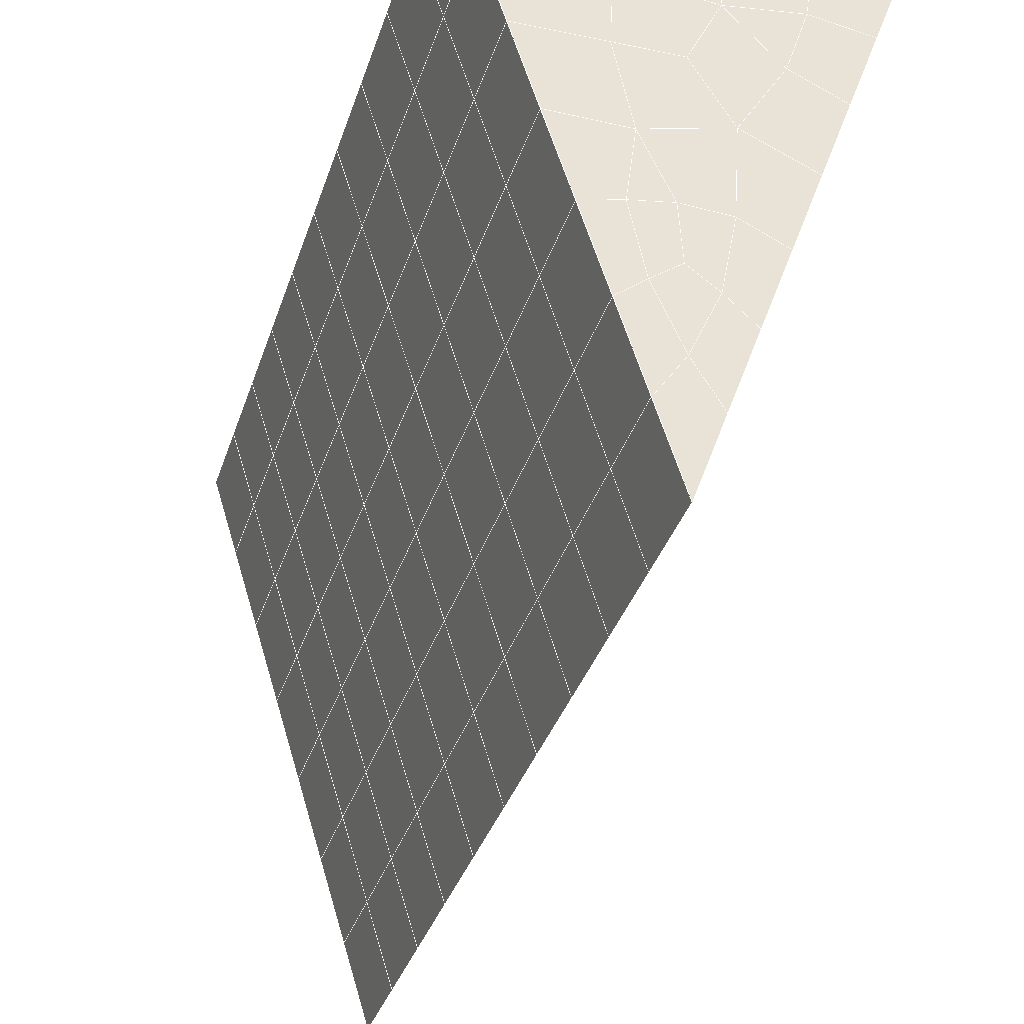
<metadata>
{"format":"obj","ext":"obj","renderer":"f3d","projection":"perspective","resolution":1024,"background":"white","views":[{"elev":-40.3,"azim":-17.2,"up":"+Y"}]}
</metadata>
<code>
v 49 1.55 20.7
v 51 1.55 20.7
v 50.89 -0.3926 20.57
v 49.04 -0.7054 20.54
v 49 1.397 22.9
v 51 1.397 22.9
v 49 1.244 25.09
v 51 1.243 25.09
v 49 1.09 27.29
v 51 1.09 27.29
v 49 0.9365 29.48
v 51 0.9365 29.48
v 49 0.7828 31.68
v 51 0.7831 31.68
v 49 0.6295 33.87
v 51 0.6296 33.87
v 49 0.476 36.06
v 51 0.476 36.06
v 49 0.3226 38.26
v 51 0.3228 38.26
v 49 0.1694 40.45
v 51 0.1693 40.45
v 49 0.01555 42.65
v 51 0.01603 42.65
v 48.58 -2.147 42.5
v 50.89 -2.311 42.49
v 48.54 -4.134 42.36
v 50.12 -4.045 42.37
v 49.04 -6.343 42.2
v 51.13 -5.665 42.25
v 49.84 -8.01 42.09
v 51.02 -8.027 42.09
v 49.96 -9.491 41.98
v 50.68 -10 41.95
v 49.26 -10.07 41.94
v 49.99 -11.67 41.83
v 48.57 -10.67 41.9
v 49.29 -12.81 41.75
v 48.57 -10.52 39.71
v 49.29 -12.66 39.56
v 48.57 -10.37 37.51
v 49.29 -12.5 37.36
v 48.57 -10.21 35.32
v 49.29 -12.35 35.17
v 48.57 -10.06 33.12
v 49.29 -12.2 32.97
v 48.57 -9.905 30.93
v 49.29 -12.04 30.78
v 48.57 -9.751 28.73
v 49.29 -11.89 28.58
v 48.57 -9.598 26.54
v 49.29 -11.74 26.39
v 48.57 -9.445 24.34
v 49.29 -11.58 24.2
v 48.57 -9.291 22.15
v 49.29 -11.43 22
v 48.57 -9.138 19.96
v 49.29 -11.28 19.81
v 50.01 -8.766 19.98
v 50 -10.65 19.85
v 51.43 -9.138 19.96
v 50.71 -11.28 19.81
v 51.43 -9.291 22.15
v 50.71 -11.43 22
v 51.43 -9.445 24.34
v 50.71 -11.58 24.19
v 51.43 -9.598 26.54
v 50.71 -11.74 26.39
v 51.43 -9.751 28.73
v 50.71 -11.89 28.58
v 51.43 -9.905 30.93
v 50.71 -12.04 30.78
v 51.43 -10.06 33.12
v 50.71 -12.2 32.97
v 51.43 -10.21 35.32
v 50.71 -12.35 35.17
v 51.43 -10.37 37.51
v 50.71 -12.5 37.36
v 51.43 -10.52 39.71
v 50.71 -12.66 39.56
v 51.43 -10.67 41.9
v 50.71 -12.81 41.75
v 52.14 -8.535 42.05
v 52.14 -8.381 39.86
v 52.14 -8.228 37.66
v 52.14 -8.074 35.47
v 52.14 -7.921 33.27
v 52.14 -7.767 31.08
v 52.14 -7.614 28.88
v 52.14 -7.46 26.69
v 52.14 -7.307 24.49
v 52.14 -7.153 22.3
v 52.14 -7 20.1
v 50.04 -6.14 20.16
v 47.86 -7 20.11
v 47.86 -7.153 22.3
v 47.86 -7.307 24.49
v 47.86 -7.46 26.69
v 47.86 -7.614 28.88
v 47.86 -7.767 31.08
v 47.86 -7.921 33.27
v 47.86 -8.074 35.47
v 47.86 -8.228 37.66
v 47.86 -8.381 39.86
v 47.86 -8.535 42.05
v 48.84 -8.232 42.07
v 50 -14.95 41.6
v 50 -14.79 39.41
v 50 -14.64 37.21
v 50 -14.49 35.02
v 50 -14.33 32.82
v 50 -14.18 30.63
v 50 -14.03 28.43
v 50 -13.87 26.24
v 50 -13.72 24.05
v 50 -13.57 21.85
v 50 -13.41 19.66
v 51.49 -4.127 20.31
v 52.86 -4.863 20.25
v 52.19 -2.404 20.43
v 53.57 -2.725 20.4
v 52.62 -0.425 20.56
v 54.29 -0.5873 20.55
v 53 1.55 20.7
v 55 1.55 20.7
v 53 1.397 22.9
v 55 1.397 22.9
v 53 1.243 25.09
v 55 1.243 25.09
v 53 1.09 27.29
v 55 1.09 27.29
v 53 0.9367 29.48
v 55 0.9365 29.48
v 53 0.7832 31.68
v 55 0.7833 31.68
v 53 0.6294 33.87
v 55 0.6294 33.87
v 53 0.4761 36.06
v 55 0.4759 36.06
v 53 0.3227 38.26
v 55 0.3228 38.26
v 53 0.1691 40.45
v 55 0.1691 40.45
v 53 0.01559 42.65
v 55 0.01581 42.65
v 52.76 -1.936 42.51
v 54.29 -2.122 42.5
v 52.24 -3.673 42.39
v 53.57 -4.259 42.35
v 52.86 -6.397 42.2
v 47.14 -6.397 42.2
v 46.43 -4.26 42.35
v 45.71 -2.122 42.5
v 47 0.01583 42.65
v 47 0.1695 40.45
v 47 0.3229 38.26
v 47 0.4762 36.06
v 47 0.6295 33.87
v 47 0.7831 31.68
v 47 0.9366 29.48
v 47 1.09 27.29
v 47 1.243 25.09
v 47 1.397 22.9
v 47 1.55 20.7
v 47.23 -0.3788 20.57
v 48.83 -3.939 20.32
v 50.46 -2.463 20.42
v 47.14 -4.863 20.25
v 47.14 -5.016 22.45
v 47.14 -5.17 24.64
v 47.14 -5.323 26.84
v 47.14 -5.476 29.03
v 47.14 -5.63 31.23
v 47.14 -5.783 33.42
v 47.14 -5.937 35.62
v 47.14 -6.09 37.81
v 47.14 -6.244 40.01
v 52.86 -5.016 22.45
v 52.86 -5.169 24.64
v 52.86 -5.323 26.84
v 52.86 -5.476 29.03
v 52.86 -5.63 31.23
v 52.86 -5.783 33.42
v 52.86 -5.937 35.62
v 52.86 -6.09 37.81
v 52.86 -6.244 40.01
v 53.57 -4.106 40.16
v 53.57 -3.953 37.96
v 53.57 -3.799 35.77
v 53.57 -3.645 33.57
v 53.57 -3.492 31.38
v 53.57 -3.339 29.18
v 53.57 -3.185 26.99
v 53.57 -3.032 24.79
v 53.57 -2.878 22.6
v 54.29 -1.969 40.3
v 54.29 -1.815 38.11
v 54.29 -1.661 35.92
v 54.29 -1.508 33.72
v 54.29 -1.355 31.53
v 54.29 -1.201 29.33
v 54.29 -1.048 27.14
v 54.29 -0.8942 24.94
v 54.29 -0.7409 22.75
v 47.79 -2.07 20.45
v 46.43 -2.725 20.4
v 46.43 -2.878 22.6
v 46.43 -3.032 24.79
v 46.43 -3.185 26.99
v 46.43 -3.339 29.18
v 46.43 -3.492 31.38
v 46.43 -3.646 33.57
v 46.43 -3.799 35.77
v 46.43 -3.953 37.96
v 46.43 -4.106 40.16
v 45.71 -0.5871 20.55
v 45.71 -0.7407 22.75
v 45.71 -0.894 24.94
v 45.71 -1.048 27.14
v 45.71 -1.201 29.33
v 45.71 -1.355 31.53
v 45.71 -1.508 33.72
v 45.71 -1.662 35.92
v 45.71 -1.815 38.11
v 45.71 -1.968 40.3
v 45 1.55 20.7
v 45 1.397 22.9
v 45 1.243 25.09
v 45 1.09 27.29
v 45 0.9365 29.48
v 45 0.7831 31.68
v 45 0.6297 33.87
v 45 0.4761 36.06
v 45 0.3224 38.26
v 45 0.1691 40.45
v 45 0.01576 42.65
v 49.96 -9.491 41.98
v 49.84 -8.01 42.09
v 49.04 -6.343 42.2
v 47.14 -6.397 42.2
v 47.14 -6.244 40.01
v 47.86 -8.381 39.86
v 48.57 -10.52 39.71
v 49.29 -12.66 39.56
v 49.29 -12.81 41.75
v 50 -14.95 41.6
v 50.71 -12.81 41.75
v 50.71 -12.66 39.56
v 51.43 -10.52 39.71
v 51.43 -10.67 41.9
v 52.14 -8.535 42.05
v 51.02 -8.027 42.09
v 51.13 -5.665 42.25
v 48.84 -8.232 42.07
v 47.86 -8.535 42.05
v 48.57 -10.67 41.9
v 49.99 -11.67 41.83
v 50.68 -10 41.95
v 49.26 -10.07 41.94
v 48.57 -10.37 37.51
v 47.86 -8.228 37.66
v 47.14 -6.09 37.81
v 46.43 -3.953 37.96
v 46.43 -4.106 40.16
v 46.43 -4.26 42.35
v 48.54 -4.134 42.36
v 52.24 -3.673 42.39
v 50.89 -2.311 42.49
v 50.12 -4.045 42.36
v 52.86 -6.397 42.2
v 52.14 -8.381 39.86
v 51.43 -10.37 37.51
v 50.71 -12.5 37.36
v 50 -14.79 39.41
v 45.71 -2.122 42.5
v 45.71 -1.968 40.3
v 45.71 -1.815 38.11
v 45.71 -1.662 35.92
v 46.43 -3.799 35.77
v 47.14 -5.937 35.62
v 47.86 -8.074 35.47
v 52.76 -1.936 42.51
v 53.57 -4.259 42.35
v 53.57 -4.106 40.16
v 52.86 -6.244 40.01
v 52.86 -6.09 37.81
v 52.14 -8.228 37.66
v 52.14 -8.074 35.47
v 51.43 -10.21 35.32
v 51.43 -10.06 33.12
v 50.71 -12.2 32.97
v 50.71 -12.35 35.17
v 50 -14.49 35.02
v 50 -14.64 37.21
v 49.29 -12.5 37.36
v 54.29 -2.122 42.5
v 53 0.01559 42.65
v 51 0.01603 42.65
v 48.58 -2.147 42.5
v 55 0.01581 42.65
v 55 0.1691 40.45
v 55 0.3228 38.26
v 55 0.4759 36.06
v 54.29 -1.661 35.92
v 54.29 -1.508 33.72
v 53.57 -3.645 33.57
v 53.57 -3.492 31.38
v 52.86 -5.63 31.23
v 52.86 -5.476 29.03
v 52.14 -7.614 28.88
v 52.14 -7.46 26.69
v 51.43 -9.598 26.54
v 51.43 -9.445 24.34
v 50.71 -11.58 24.19
v 50.71 -11.74 26.39
v 50 -13.87 26.24
v 50 -14.03 28.43
v 49.29 -11.89 28.58
v 49.29 -12.04 30.78
v 48.57 -9.905 30.93
v 48.57 -10.06 33.12
v 47.86 -7.921 33.27
v 48.57 -10.21 35.32
v 49.29 -12.2 32.97
v 50 -14.18 30.63
v 50.71 -11.89 28.58
v 51.43 -9.751 28.73
v 52.14 -7.767 31.08
v 52.86 -5.783 33.42
v 53.57 -3.799 35.77
v 54.29 -1.815 38.11
v 53 0.3227 38.26
v 53 0.1691 40.45
v 54.29 -1.969 40.3
v 53.57 -3.953 37.96
v 52.86 -5.937 35.62
v 52.14 -7.921 33.27
v 51.43 -9.905 30.93
v 50.71 -12.04 30.78
v 50 -14.33 32.82
v 49.29 -12.35 35.17
v 51 0.1693 40.45
v 49 0.01555 42.65
v 45 0.01576 42.65
v 45 0.1691 40.45
v 45 0.3224 38.26
v 45 0.4761 36.06
v 45.71 -1.508 33.72
v 46.43 -3.646 33.57
v 47.14 -5.783 33.42
v 47 0.1695 40.45
v 49 0.1694 40.45
v 51 0.3228 38.26
v 53 0.4761 36.06
v 55 0.6294 33.87
v 54.29 -1.355 31.53
v 53.57 -3.339 29.18
v 52.86 -5.323 26.84
v 52.14 -7.307 24.49
v 51.43 -9.291 22.15
v 50.71 -11.43 22
v 50 -13.72 24.05
v 49.29 -11.74 26.39
v 48.57 -9.751 28.73
v 47.86 -7.767 31.08
v 47.14 -5.63 31.23
v 47.86 -7.614 28.88
v 48.57 -9.598 26.54
v 49.29 -11.58 24.19
v 50 -13.57 21.85
v 50.71 -11.28 19.81
v 51.43 -9.138 19.96
v 52.14 -7.153 22.3
v 52.86 -5.169 24.64
v 53.57 -3.185 26.99
v 54.29 -1.201 29.33
v 55 0.7833 31.68
v 53 0.6294 33.87
v 51 0.476 36.06
v 49 0.3226 38.26
v 47 0.01583 42.65
v 50 -13.41 19.66
v 49.29 -11.28 19.81
v 49.29 -11.43 22
v 48.57 -9.291 22.15
v 48.57 -9.445 24.34
v 47.86 -7.307 24.49
v 47.86 -7.46 26.69
v 47.14 -5.323 26.84
v 47.14 -5.476 29.03
v 46.43 -3.339 29.18
v 46.43 -3.492 31.38
v 50 -10.65 19.85
v 50.01 -8.766 19.98
v 52.14 -7 20.1
v 52.86 -5.016 22.45
v 53.57 -3.032 24.79
v 54.29 -1.048 27.14
v 55 0.9365 29.48
v 53 0.7832 31.68
v 51 0.6296 33.87
v 49 0.476 36.06
v 47 0.3229 38.26
v 47 0.4762 36.06
v 45 0.6297 33.87
v 45.71 -1.355 31.53
v 48.57 -9.138 19.96
v 47.86 -7.153 22.3
v 47.14 -5.17 24.64
v 46.43 -3.185 26.99
v 45.71 -1.201 29.33
v 45 0.7831 31.68
v 47 0.6295 33.87
v 49 0.6295 33.87
v 47 0.7831 31.68
v 45 0.9365 29.48
v 45.71 -1.048 27.14
v 46.43 -3.032 24.79
v 47.14 -5.016 22.45
v 47.86 -7 20.1
v 50.04 -6.14 20.16
v 52.86 -4.863 20.25
v 53.57 -2.878 22.6
v 54.29 -0.8942 24.94
v 55 1.09 27.29
v 53 0.9367 29.48
v 51 0.7831 31.68
v 49 0.7828 31.68
v 47 0.9366 29.48
v 45 1.09 27.29
v 45.71 -0.894 24.94
v 46.43 -2.878 22.6
v 47.14 -4.863 20.25
v 51.49 -4.127 20.31
v 53.57 -2.725 20.4
v 54.29 -0.7409 22.75
v 55 1.243 25.09
v 53 1.09 27.29
v 51 0.9365 29.48
v 49 0.9365 29.48
v 47 1.09 27.29
v 45 1.243 25.09
v 45.71 -0.7407 22.75
v 46.43 -2.725 20.4
v 48.83 -3.939 20.32
v 55 1.55 20.7
v 53 1.55 20.7
v 52.62 -0.425 20.56
v 50.89 -0.3926 20.57
v 50.46 -2.463 20.42
v 52.19 -2.404 20.43
v 54.29 -0.5873 20.55
v 55 1.397 22.9
v 53 1.397 22.9
v 53 1.243 25.09
v 51 1.243 25.09
v 49 1.244 25.09
v 47 1.243 25.09
v 45 1.397 22.9
v 45.71 -0.5871 20.55
v 47.79 -2.07 20.45
v 51 1.09 27.29
v 49 1.09 27.29
v 51 1.397 22.9
v 51 1.55 20.7
v 49 1.397 22.9
v 47 1.397 22.9
v 45 1.55 20.7
v 47.23 -0.3788 20.57
v 49.04 -0.7054 20.54
v 49 1.55 20.7
v 47 1.55 20.7
f 1 2 3
f 1 3 4
f 5 6 2
f 5 2 1
f 7 8 6
f 7 6 5
f 9 10 8
f 9 8 7
f 11 12 10
f 11 10 9
f 13 14 12
f 13 12 11
f 15 16 14
f 15 14 13
f 17 18 16
f 17 16 15
f 19 20 18
f 19 18 17
f 21 22 20
f 21 20 19
f 23 24 22
f 23 22 21
f 25 26 24
f 25 24 23
f 27 28 26
f 27 26 25
f 29 30 28
f 29 28 27
f 31 32 30
f 31 30 29
f 33 34 32
f 33 32 31
f 35 36 34
f 35 34 33
f 37 38 36
f 37 36 35
f 39 40 38
f 39 38 37
f 41 42 40
f 41 40 39
f 43 44 42
f 43 42 41
f 45 46 44
f 45 44 43
f 47 48 46
f 47 46 45
f 49 50 48
f 49 48 47
f 51 52 50
f 51 50 49
f 53 54 52
f 53 52 51
f 55 56 54
f 55 54 53
f 57 58 56
f 57 56 55
f 59 60 58
f 59 58 57
f 61 62 60
f 61 60 59
f 63 64 62
f 63 62 61
f 65 66 64
f 65 64 63
f 67 68 66
f 67 66 65
f 69 70 68
f 69 68 67
f 71 72 70
f 71 70 69
f 73 74 72
f 73 72 71
f 75 76 74
f 75 74 73
f 77 78 76
f 77 76 75
f 79 80 78
f 79 78 77
f 81 82 80
f 81 80 79
f 34 36 82
f 34 82 81
f 81 83 32
f 81 32 34
f 79 84 83
f 79 83 81
f 77 85 84
f 77 84 79
f 75 86 85
f 75 85 77
f 73 87 86
f 73 86 75
f 71 88 87
f 71 87 73
f 69 89 88
f 69 88 71
f 67 90 89
f 67 89 69
f 65 91 90
f 65 90 67
f 63 92 91
f 63 91 65
f 61 93 92
f 61 92 63
f 59 94 93
f 59 93 61
f 57 95 94
f 57 94 59
f 55 96 95
f 55 95 57
f 53 97 96
f 53 96 55
f 51 98 97
f 51 97 53
f 49 99 98
f 49 98 51
f 47 100 99
f 47 99 49
f 45 101 100
f 45 100 47
f 43 102 101
f 43 101 45
f 41 103 102
f 41 102 43
f 39 104 103
f 39 103 41
f 37 105 104
f 37 104 39
f 35 106 105
f 35 105 37
f 33 31 106
f 33 106 35
f 107 82 36
f 107 36 38
f 108 80 82
f 108 82 107
f 109 78 80
f 109 80 108
f 110 76 78
f 110 78 109
f 111 74 76
f 111 76 110
f 112 72 74
f 112 74 111
f 113 70 72
f 113 72 112
f 114 68 70
f 114 70 113
f 115 66 68
f 115 68 114
f 116 64 66
f 116 66 115
f 117 62 64
f 117 64 116
f 58 60 62
f 58 62 117
f 116 56 58
f 116 58 117
f 115 54 56
f 115 56 116
f 114 52 54
f 114 54 115
f 113 50 52
f 113 52 114
f 112 48 50
f 112 50 113
f 111 46 48
f 111 48 112
f 110 44 46
f 110 46 111
f 109 42 44
f 109 44 110
f 108 40 42
f 108 42 109
f 107 38 40
f 107 40 108
f 118 119 93
f 118 93 94
f 120 121 119
f 120 119 118
f 122 123 121
f 122 121 120
f 124 125 123
f 124 123 122
f 126 127 125
f 126 125 124
f 128 129 127
f 128 127 126
f 130 131 129
f 130 129 128
f 132 133 131
f 132 131 130
f 134 135 133
f 134 133 132
f 136 137 135
f 136 135 134
f 138 139 137
f 138 137 136
f 140 141 139
f 140 139 138
f 142 143 141
f 142 141 140
f 144 145 143
f 144 143 142
f 146 147 145
f 146 145 144
f 148 149 147
f 148 147 146
f 30 150 149
f 30 149 148
f 32 83 150
f 32 150 30
f 29 151 105
f 29 105 106
f 27 152 151
f 27 151 29
f 25 153 152
f 25 152 27
f 23 154 153
f 23 153 25
f 21 155 154
f 21 154 23
f 19 156 155
f 19 155 21
f 17 157 156
f 17 156 19
f 15 158 157
f 15 157 17
f 13 159 158
f 13 158 15
f 11 160 159
f 11 159 13
f 9 161 160
f 9 160 11
f 7 162 161
f 7 161 9
f 5 163 162
f 5 162 7
f 1 164 163
f 1 163 5
f 4 165 164
f 4 164 1
f 94 166 167
f 94 167 118
f 95 168 166
f 95 166 94
f 96 169 168
f 96 168 95
f 97 170 169
f 97 169 96
f 98 171 170
f 98 170 97
f 99 172 171
f 99 171 98
f 100 173 172
f 100 172 99
f 101 174 173
f 101 173 100
f 102 175 174
f 102 174 101
f 103 176 175
f 103 175 102
f 104 177 176
f 104 176 103
f 105 151 177
f 105 177 104
f 178 92 93
f 178 93 119
f 179 91 92
f 179 92 178
f 180 90 91
f 180 91 179
f 181 89 90
f 181 90 180
f 182 88 89
f 182 89 181
f 183 87 88
f 183 88 182
f 184 86 87
f 184 87 183
f 185 85 86
f 185 86 184
f 186 84 85
f 186 85 185
f 150 83 84
f 150 84 186
f 186 187 149
f 186 149 150
f 185 188 187
f 185 187 186
f 184 189 188
f 184 188 185
f 183 190 189
f 183 189 184
f 182 191 190
f 182 190 183
f 181 192 191
f 181 191 182
f 180 193 192
f 180 192 181
f 179 194 193
f 179 193 180
f 178 195 194
f 178 194 179
f 119 121 195
f 119 195 178
f 187 196 147
f 187 147 149
f 188 197 196
f 188 196 187
f 189 198 197
f 189 197 188
f 190 199 198
f 190 198 189
f 191 200 199
f 191 199 190
f 192 201 200
f 192 200 191
f 193 202 201
f 193 201 192
f 194 203 202
f 194 202 193
f 195 204 203
f 195 203 194
f 121 123 204
f 121 204 195
f 196 143 145
f 196 145 147
f 197 141 143
f 197 143 196
f 198 139 141
f 198 141 197
f 199 137 139
f 199 139 198
f 200 135 137
f 200 137 199
f 201 133 135
f 201 135 200
f 202 131 133
f 202 133 201
f 203 129 131
f 203 131 202
f 204 127 129
f 204 129 203
f 123 125 127
f 123 127 204
f 166 205 4
f 166 4 167
f 168 206 205
f 168 205 166
f 169 207 206
f 169 206 168
f 170 208 207
f 170 207 169
f 171 209 208
f 171 208 170
f 172 210 209
f 172 209 171
f 173 211 210
f 173 210 172
f 174 212 211
f 174 211 173
f 175 213 212
f 175 212 174
f 176 214 213
f 176 213 175
f 177 215 214
f 177 214 176
f 151 152 215
f 151 215 177
f 144 24 26
f 144 26 146
f 142 22 24
f 142 24 144
f 140 20 22
f 140 22 142
f 138 18 20
f 138 20 140
f 136 16 18
f 136 18 138
f 134 14 16
f 134 16 136
f 132 12 14
f 132 14 134
f 130 10 12
f 130 12 132
f 128 8 10
f 128 10 130
f 126 6 8
f 126 8 128
f 124 2 6
f 124 6 126
f 122 3 2
f 122 2 124
f 120 167 3
f 120 3 122
f 206 216 165
f 206 165 205
f 207 217 216
f 207 216 206
f 208 218 217
f 208 217 207
f 209 219 218
f 209 218 208
f 210 220 219
f 210 219 209
f 211 221 220
f 211 220 210
f 212 222 221
f 212 221 211
f 213 223 222
f 213 222 212
f 214 224 223
f 214 223 213
f 215 225 224
f 215 224 214
f 152 153 225
f 152 225 215
f 216 226 164
f 216 164 165
f 217 227 226
f 217 226 216
f 218 228 227
f 218 227 217
f 219 229 228
f 219 228 218
f 220 230 229
f 220 229 219
f 221 231 230
f 221 230 220
f 222 232 231
f 222 231 221
f 223 233 232
f 223 232 222
f 224 234 233
f 224 233 223
f 225 235 234
f 225 234 224
f 153 236 235
f 153 235 225
f 227 163 164
f 227 164 226
f 228 162 163
f 228 163 227
f 229 161 162
f 229 162 228
f 230 160 161
f 230 161 229
f 231 159 160
f 231 160 230
f 232 158 159
f 232 159 231
f 233 157 158
f 233 158 232
f 234 156 157
f 234 157 233
f 235 155 156
f 235 156 234
f 236 154 155
f 236 155 235
f 28 30 148
f 28 148 26
f 167 4 3
f 4 205 165
f 120 118 167
f 154 236 153
f 148 146 26
f 31 29 106
l 237 238
l 238 239
l 239 240
l 240 241
l 241 242
l 242 243
l 243 244
l 244 245
l 245 246
l 246 247
l 247 248
l 248 249
l 249 250
l 250 251
l 251 252
l 252 253
l 253 239
l 239 254
l 254 255
l 255 256
l 256 245
l 245 257
l 257 247
l 247 250
l 250 258
l 258 252
l 252 238
l 238 254
l 254 259
l 259 237
l 237 258
l 258 257
l 257 259
l 259 256
l 256 243
l 243 260
l 260 261
l 261 262
l 262 263
l 263 264
l 264 265
l 265 266
l 266 239
l 253 267
l 267 268
l 268 269
l 269 253
l 253 270
l 270 251
l 251 271
l 271 249
l 249 272
l 272 273
l 273 248
l 248 274
l 274 246
l 240 265
l 265 275
l 275 276
l 276 277
l 277 278
l 278 279
l 279 280
l 280 281
l 281 261
l 261 242
l 242 255
l 255 240
l 268 282
l 282 267
l 267 283
l 283 284
l 284 285
l 285 286
l 286 287
l 287 288
l 288 289
l 289 290
l 290 291
l 291 292
l 292 293
l 293 294
l 294 295
l 295 244
l 244 274
l 274 294
l 294 273
l 273 292
l 292 289
l 289 272
l 272 287
l 287 271
l 271 285
l 285 270
l 270 283
l 283 296
l 296 282
l 282 297
l 297 298
l 298 268
l 268 299
l 299 266
l 266 269
l 300 301
l 301 302
l 302 303
l 303 304
l 304 305
l 305 306
l 306 307
l 307 308
l 308 309
l 309 310
l 310 311
l 311 312
l 312 313
l 313 314
l 314 315
l 315 316
l 316 317
l 317 318
l 318 319
l 319 320
l 320 321
l 321 322
l 322 281
l 281 323
l 323 321
l 321 324
l 324 319
l 319 325
l 325 317
l 317 326
l 326 315
l 315 312
l 312 327
l 327 310
l 310 328
l 328 308
l 308 329
l 329 306
l 306 330
l 330 304
l 304 331
l 331 302
l 302 332
l 332 333
l 333 297
l 297 300
l 300 296
l 296 334
l 334 331
l 331 335
l 335 330
l 330 336
l 336 329
l 329 337
l 337 328
l 328 338
l 338 327
l 327 326
l 326 339
l 339 325
l 325 340
l 340 324
l 324 341
l 341 323
l 323 260
l 260 295
l 295 341
l 341 293
l 293 340
l 340 291
l 291 339
l 339 338
l 338 290
l 290 337
l 337 288
l 288 336
l 336 286
l 286 335
l 335 284
l 284 334
l 334 301
l 301 333
l 333 342
l 342 298
l 298 343
l 343 299
l 299 275
l 275 344
l 344 345
l 345 346
l 346 347
l 347 278
l 278 348
l 348 349
l 349 350
l 350 280
l 280 262
l 262 241
l 241 264
l 264 276
l 276 345
l 345 351
l 351 352
l 352 342
l 342 353
l 353 332
l 332 354
l 354 303
l 303 355
l 355 305
l 305 356
l 356 307
l 307 357
l 357 309
l 309 358
l 358 311
l 311 359
l 359 313
l 313 360
l 360 361
l 361 314
l 314 362
l 362 316
l 316 363
l 363 318
l 318 364
l 364 320
l 320 365
l 365 322
l 322 350
l 350 366
l 366 365
l 365 367
l 367 364
l 364 368
l 368 363
l 363 369
l 369 362
l 362 370
l 370 361
l 361 371
l 371 372
l 372 360
l 360 373
l 373 359
l 359 374
l 374 358
l 358 375
l 375 357
l 357 376
l 376 356
l 356 377
l 377 355
l 355 378
l 378 354
l 354 379
l 379 353
l 353 380
l 380 352
l 352 343
l 343 381
l 381 275
l 382 383
l 383 384
l 384 385
l 385 386
l 386 387
l 387 388
l 388 389
l 389 390
l 390 391
l 391 392
l 392 366
l 366 390
l 390 367
l 367 388
l 388 368
l 368 386
l 386 369
l 369 384
l 384 370
l 370 382
l 382 371
l 371 393
l 393 394
l 394 372
l 372 395
l 395 373
l 373 396
l 396 374
l 374 397
l 397 375
l 375 398
l 398 376
l 376 399
l 399 377
l 377 400
l 400 378
l 378 401
l 401 379
l 379 402
l 402 380
l 380 403
l 403 404
l 404 347
l 347 405
l 405 348
l 348 406
l 406 392
l 392 349
l 349 279
l 279 263
l 263 277
l 277 346
l 346 403
l 403 351
l 351 381
l 381 344
l 393 383
l 383 407
l 407 385
l 385 408
l 408 387
l 387 409
l 409 389
l 389 410
l 410 391
l 391 411
l 411 406
l 406 412
l 412 405
l 405 413
l 413 404
l 404 402
l 402 414
l 414 413
l 413 415
l 415 412
l 412 416
l 416 411
l 411 417
l 417 410
l 410 418
l 418 409
l 409 419
l 419 408
l 408 420
l 420 407
l 407 394
l 394 421
l 421 395
l 395 422
l 422 396
l 396 423
l 423 397
l 397 424
l 424 398
l 398 425
l 425 399
l 399 426
l 426 400
l 400 427
l 427 401
l 401 414
l 414 428
l 428 415
l 415 429
l 429 416
l 416 430
l 430 417
l 417 431
l 431 418
l 418 432
l 432 419
l 419 433
l 433 420
l 420 421
l 421 434
l 434 422
l 422 435
l 435 423
l 423 436
l 436 424
l 424 437
l 437 425
l 425 438
l 438 426
l 426 439
l 439 427
l 427 428
l 428 440
l 440 429
l 429 441
l 441 430
l 430 442
l 442 431
l 431 443
l 443 432
l 432 444
l 444 433
l 433 445
l 445 421
l 446 447
l 447 448
l 448 449
l 449 450
l 450 451
l 451 448
l 448 452
l 452 446
l 446 453
l 453 454
l 454 455
l 455 456
l 456 457
l 457 458
l 458 442
l 442 459
l 459 443
l 443 460
l 460 444
l 444 461
l 461 445
l 445 450
l 450 434
l 434 451
l 451 435
l 435 452
l 452 436
l 436 453
l 453 437
l 437 455
l 455 438
l 438 462
l 462 463
l 463 440
l 440 439
l 439 462
l 462 456
l 456 464
l 464 454
l 454 447
l 447 465
l 465 464
l 464 466
l 466 457
l 457 463
l 463 441
l 441 458
l 458 467
l 467 459
l 459 468
l 468 460
l 460 469
l 469 461
l 461 470
l 470 471
l 471 465
l 465 449
l 449 470
l 470 469
l 469 472
l 472 467
l 467 466
l 466 471
l 471 472
l 472 468
l 470 450

</code>
